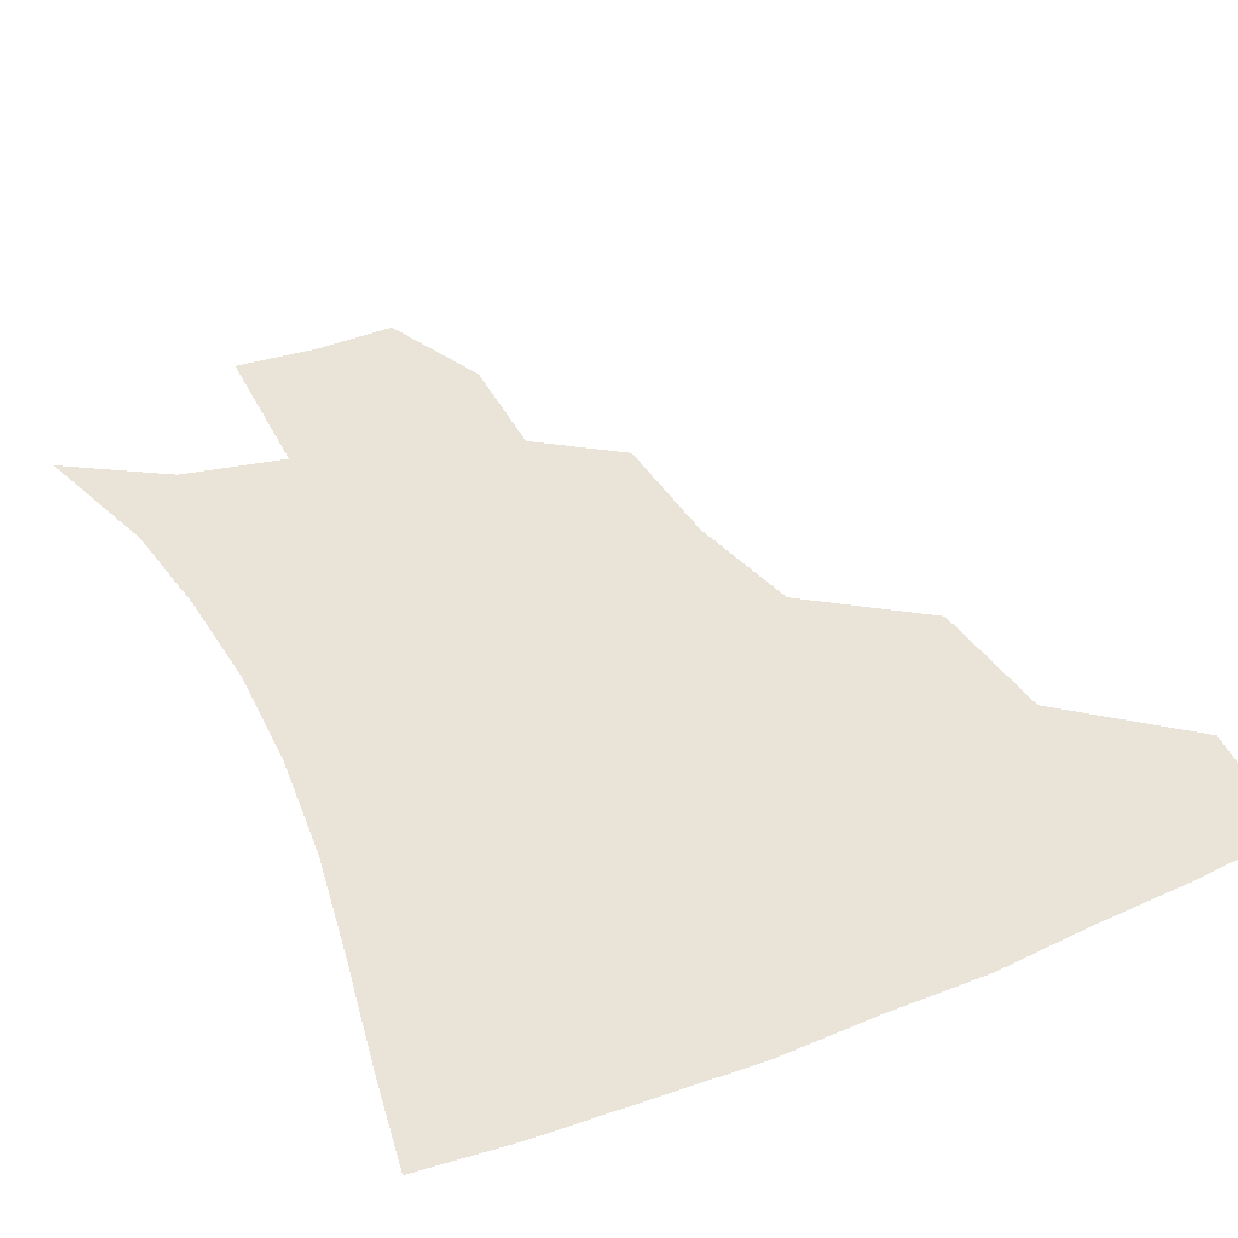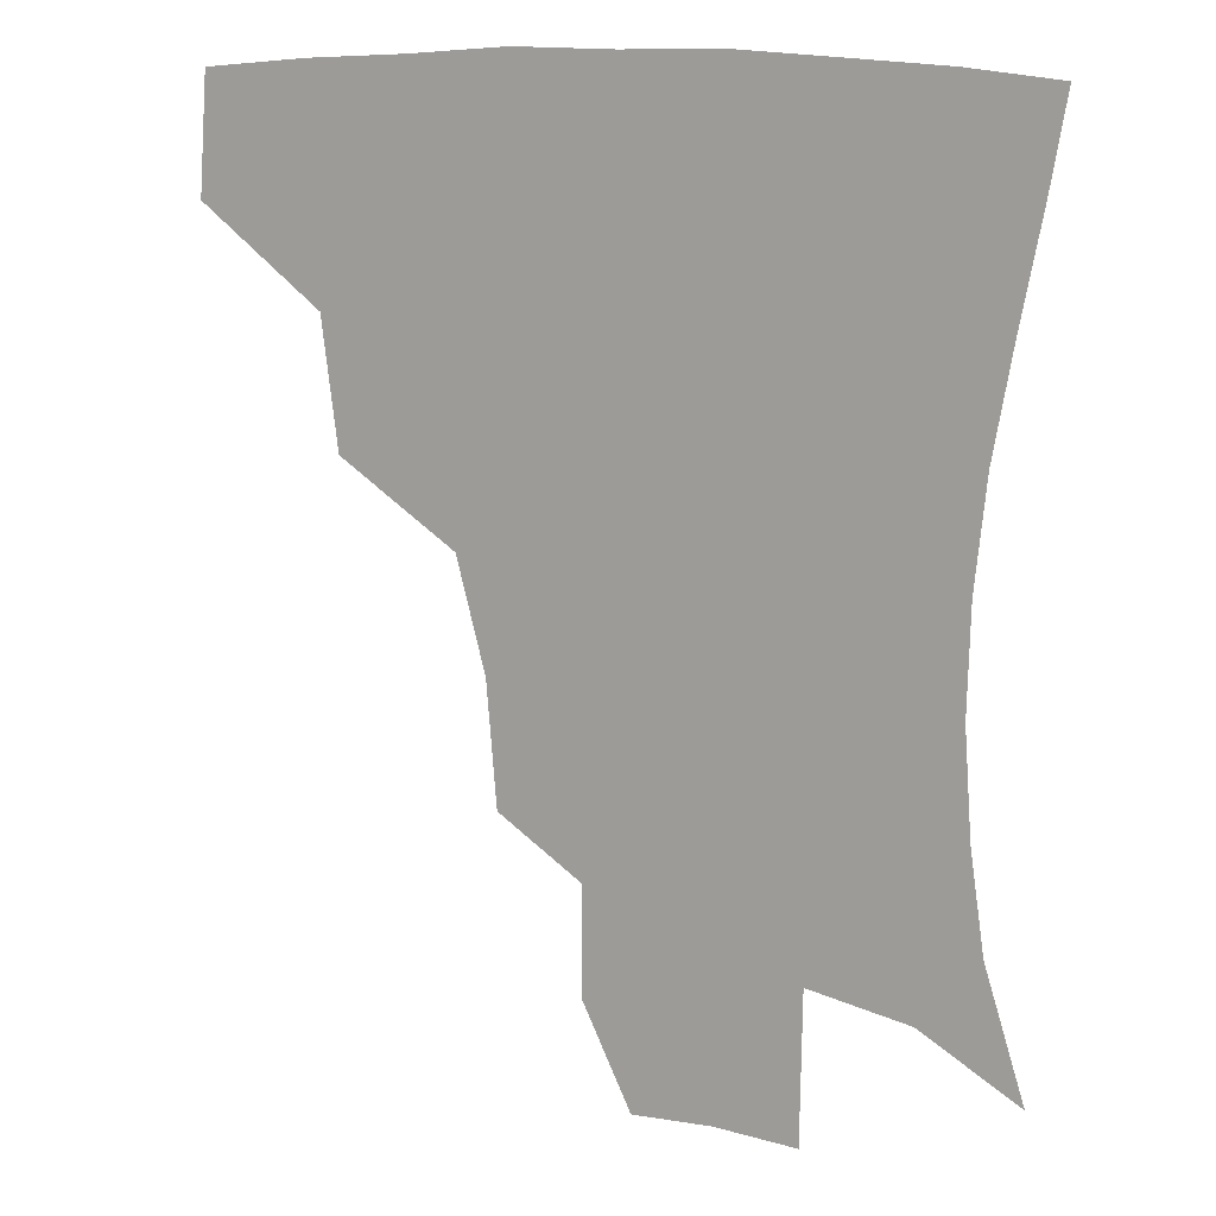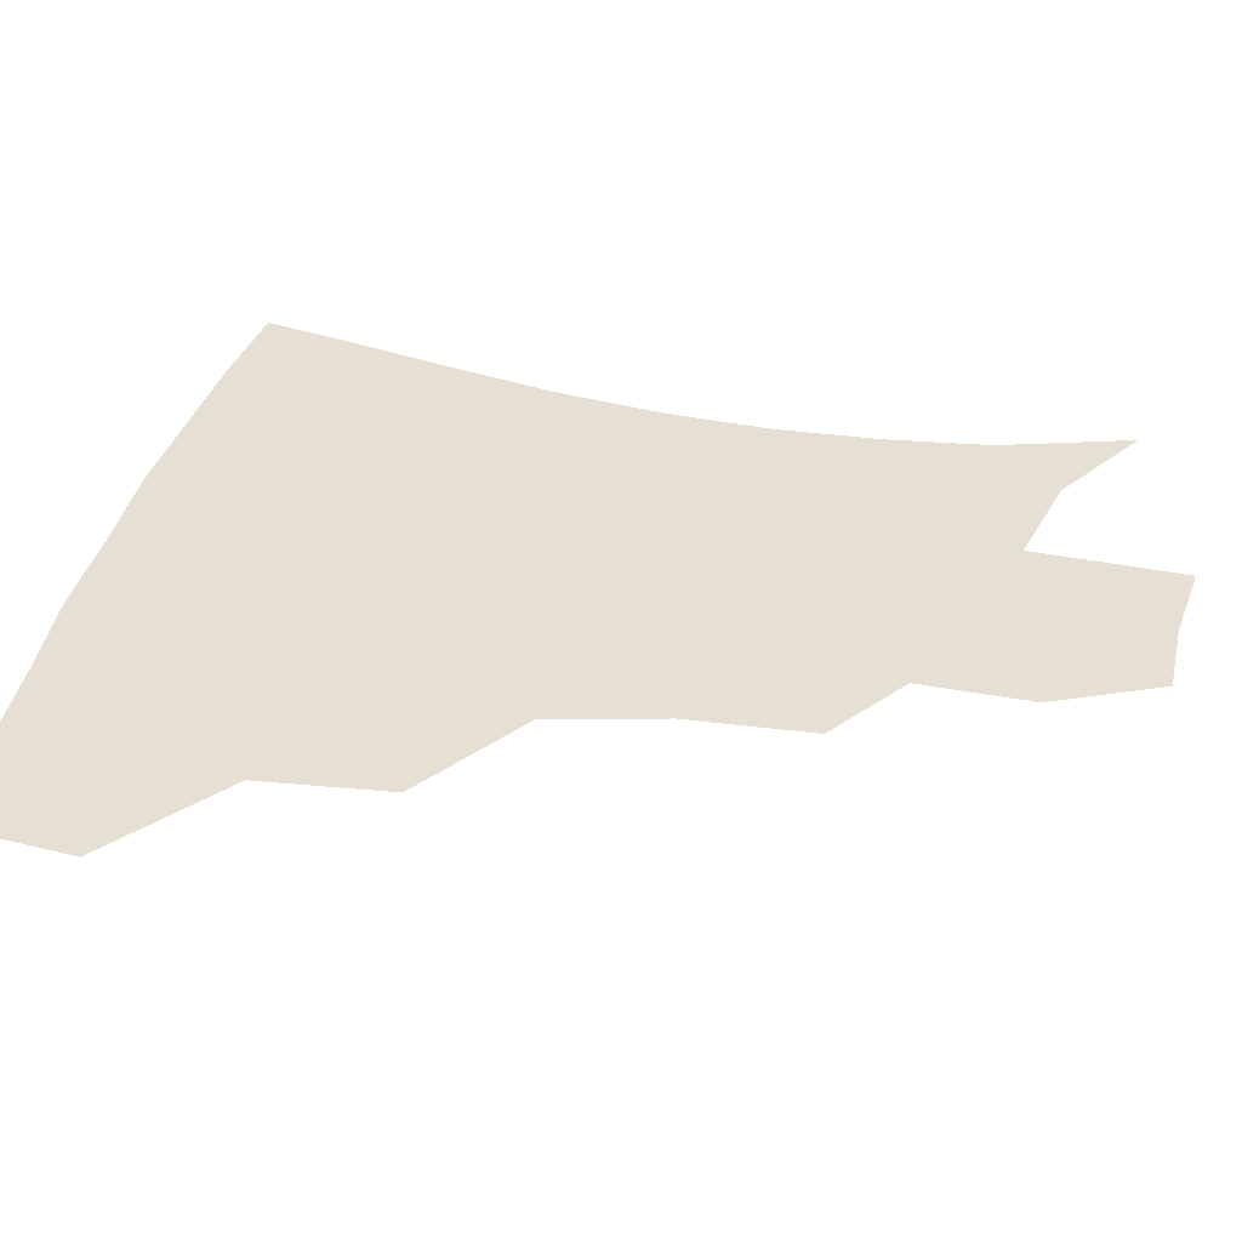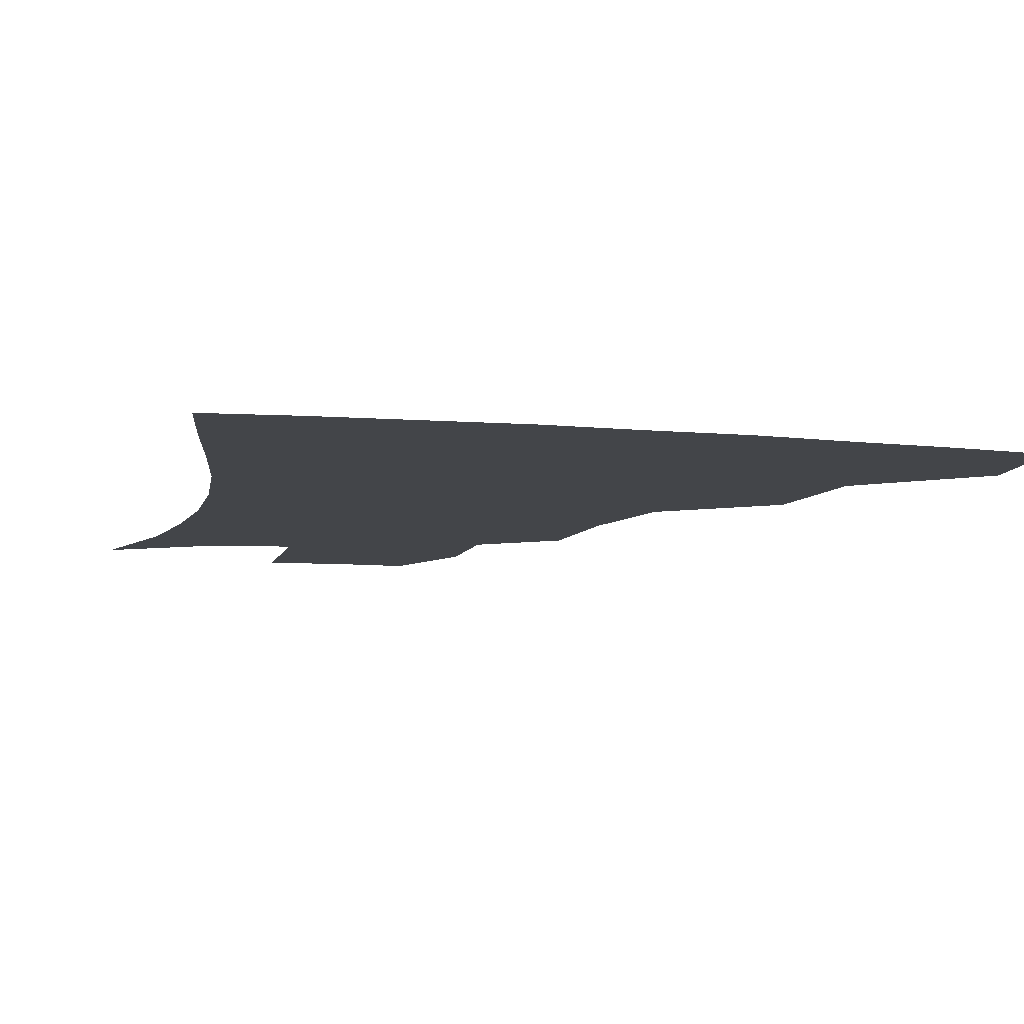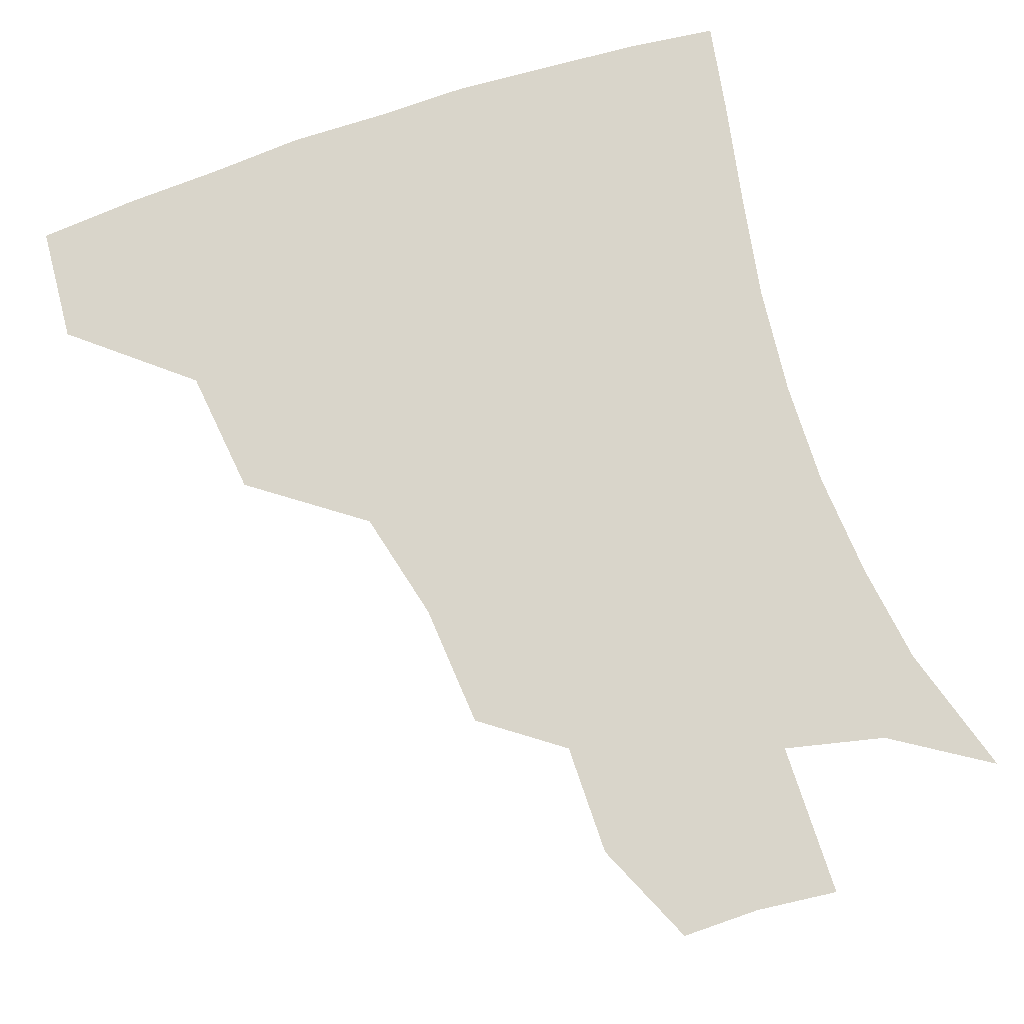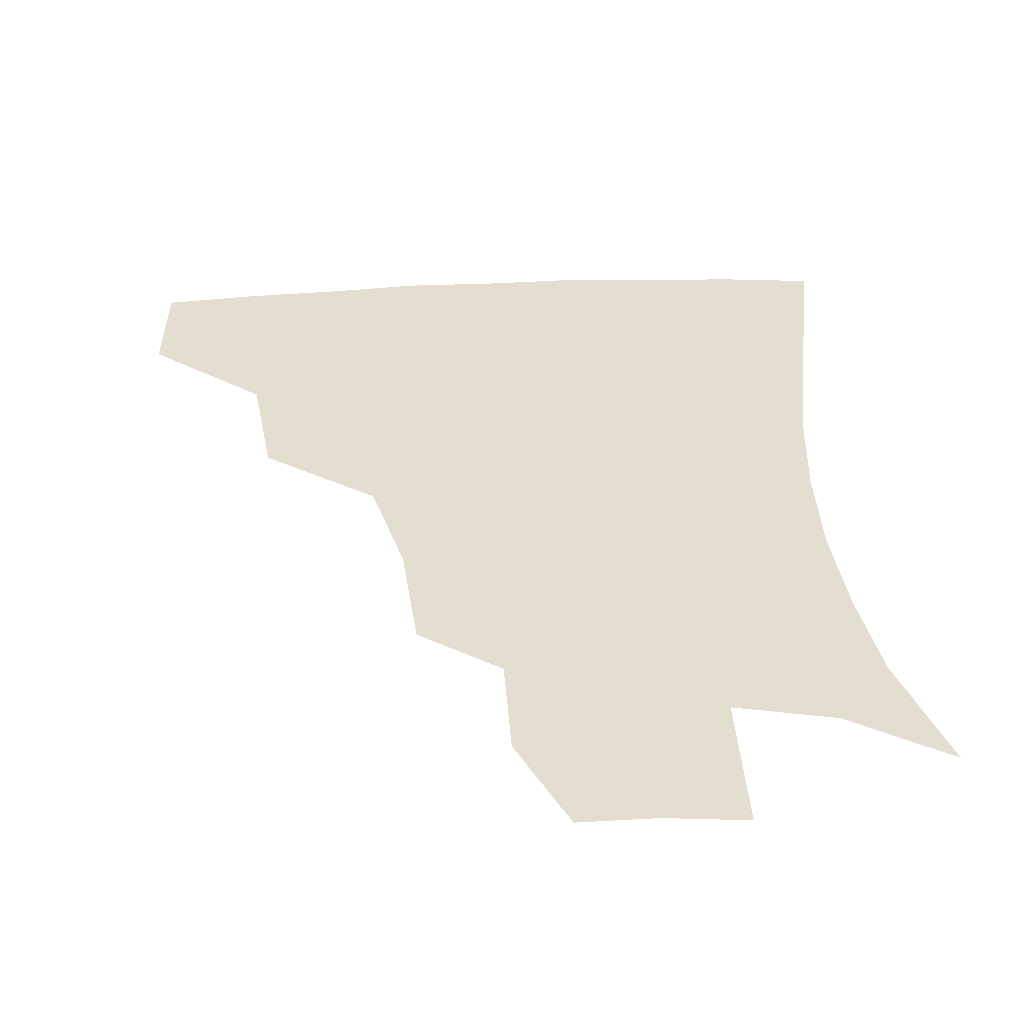
<metadata>
{"format":"obj","ext":"obj","renderer":"f3d","projection":"perspective","resolution":1024,"background":"white","views":[{"elev":43.3,"azim":154.6,"up":"+Z"},{"elev":13.5,"azim":20.9,"up":"+Y"},{"elev":38.2,"azim":-76.5,"up":"+Z"},{"elev":-8.6,"azim":165.4,"up":"+Z"},{"elev":74.4,"azim":-18.7,"up":"+Z"},{"elev":35.8,"azim":-3.9,"up":"+Z"}]}
</metadata>
<code>
v 451.6 382.5 0
v 454.2 418 0
v 491.4 314.8 0
v 486.8 353.7 0
v 487.2 390.8 0
v 484.1 420.7 0
v 537.2 218.6 0
v 534.2 256.2 0
v 525.7 290.4 0
v 521.8 334.2 0
v 519.3 365 0
v 516.3 393.2 0
v 513.8 422.2 0
v 562.1 167.1 0
v 562 200.9 0
v 558.6 241.4 0
v 554.5 270.7 0
v 550.4 306.2 0
v 548.2 338.6 0
v 547.6 368.7 0
v 545.2 395.1 0
v 542.6 424.5 0
v 576.5 135.3 0
v 583.7 180.3 0
v 582.2 217.7 0
v 579.7 248 0
v 577.1 280.3 0
v 575.5 313.2 0
v 574.7 341.4 0
v 574.5 369.2 0
v 573.9 395.7 0
v 572.3 424 0
v 600.2 135.5 0
v 604.4 183.6 0
v 602.5 218.5 0
v 600.9 252 0
v 599.7 283.7 0
v 599.6 314.8 0
v 600.7 342.7 0
v 601.7 369.8 0
v 602.5 395.8 0
v 600.8 424.6 0
v 625 132.9 0
v 625.5 179.4 0
v 623.4 218.3 0
v 621.9 251.8 0
v 622 281.8 0
v 623.2 311.4 0
v 625.2 342 0
v 627.9 369.3 0
v 630.1 395.4 0
v 631 422.8 0
v 656 172.6 0
v 646 213 0
v 643.8 244.1 0
v 643.3 275.8 0
v 644.9 307.2 0
v 648.6 336.3 0
v 653 365.5 0
v 657.5 394 0
v 660.4 421 0
v 686.2 153.8 0
v 673.9 193.9 0
v 669.5 224.8 0
v 667.2 257.1 0
v 667.9 289.6 0
v 671.2 322.8 0
v 676.8 355.9 0
v 683.2 389.6 0
v 687.9 418 0
f 4 5 1
f 1 5 2
f 5 6 2
f 9 10 3
f 3 10 4
f 10 11 4
f 4 11 5
f 11 12 5
f 5 12 6
f 12 13 6
f 15 16 7
f 7 16 8
f 16 17 8
f 8 17 9
f 17 18 9
f 9 18 10
f 18 19 10
f 10 19 11
f 19 20 11
f 11 20 12
f 20 21 12
f 12 21 13
f 21 22 13
f 23 24 14
f 14 24 15
f 24 25 15
f 15 25 16
f 25 26 16
f 16 26 17
f 26 27 17
f 17 27 18
f 27 28 18
f 18 28 19
f 28 29 19
f 19 29 20
f 29 30 20
f 20 30 21
f 30 31 21
f 21 31 22
f 31 32 22
f 23 33 24
f 33 34 24
f 24 34 25
f 34 35 25
f 25 35 26
f 35 36 26
f 26 36 27
f 36 37 27
f 27 37 28
f 37 38 28
f 28 38 29
f 38 39 29
f 29 39 30
f 39 40 30
f 30 40 31
f 40 41 31
f 31 41 32
f 41 42 32
f 33 43 34
f 43 44 34
f 34 44 35
f 44 45 35
f 35 45 36
f 45 46 36
f 36 46 37
f 46 47 37
f 37 47 38
f 47 48 38
f 38 48 39
f 48 49 39
f 39 49 40
f 49 50 40
f 40 50 41
f 50 51 41
f 41 51 42
f 51 52 42
f 44 53 45
f 53 54 45
f 45 54 46
f 54 55 46
f 46 55 47
f 55 56 47
f 47 56 48
f 56 57 48
f 48 57 49
f 57 58 49
f 49 58 50
f 58 59 50
f 50 59 51
f 59 60 51
f 51 60 52
f 60 61 52
f 53 62 54
f 62 63 54
f 54 63 55
f 63 64 55
f 55 64 56
f 64 65 56
f 56 65 57
f 65 66 57
f 57 66 58
f 66 67 58
f 58 67 59
f 67 68 59
f 59 68 60
f 68 69 60
f 60 69 61
f 69 70 61

</code>
